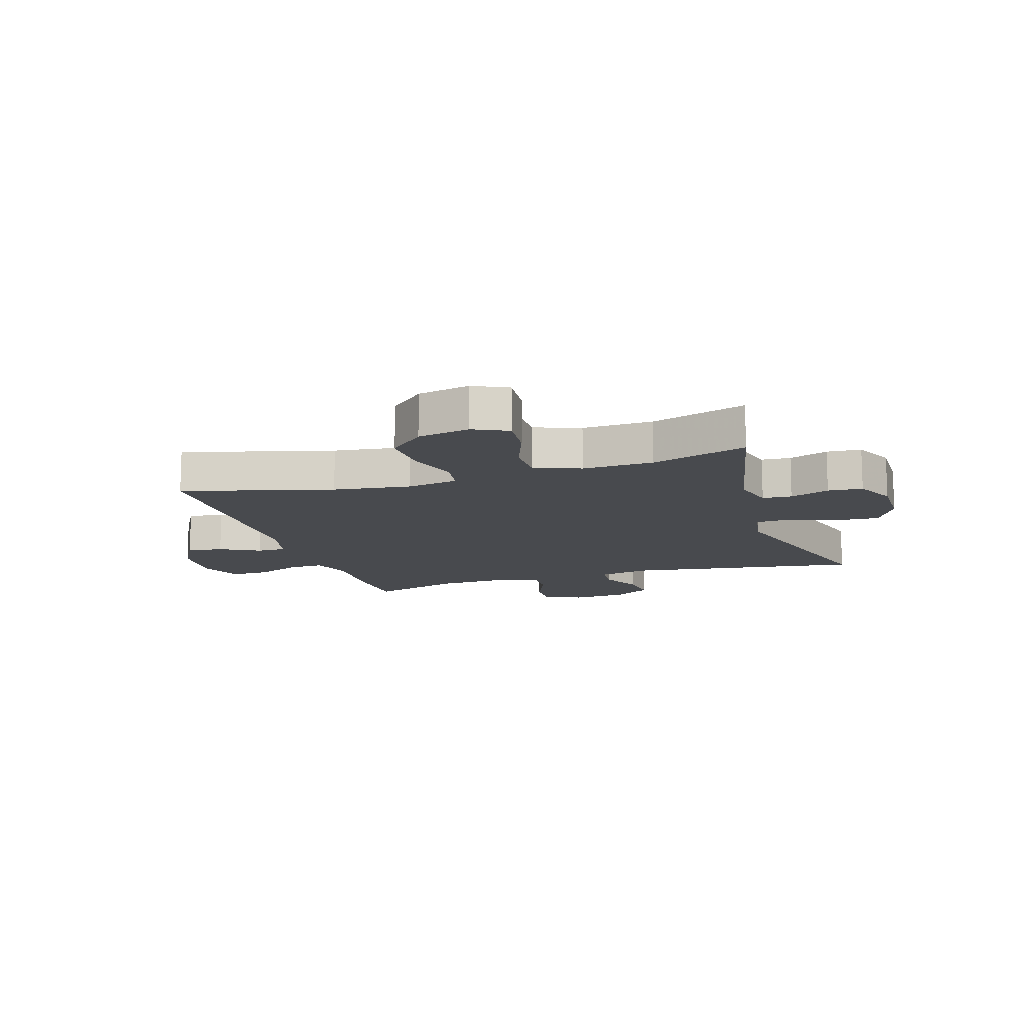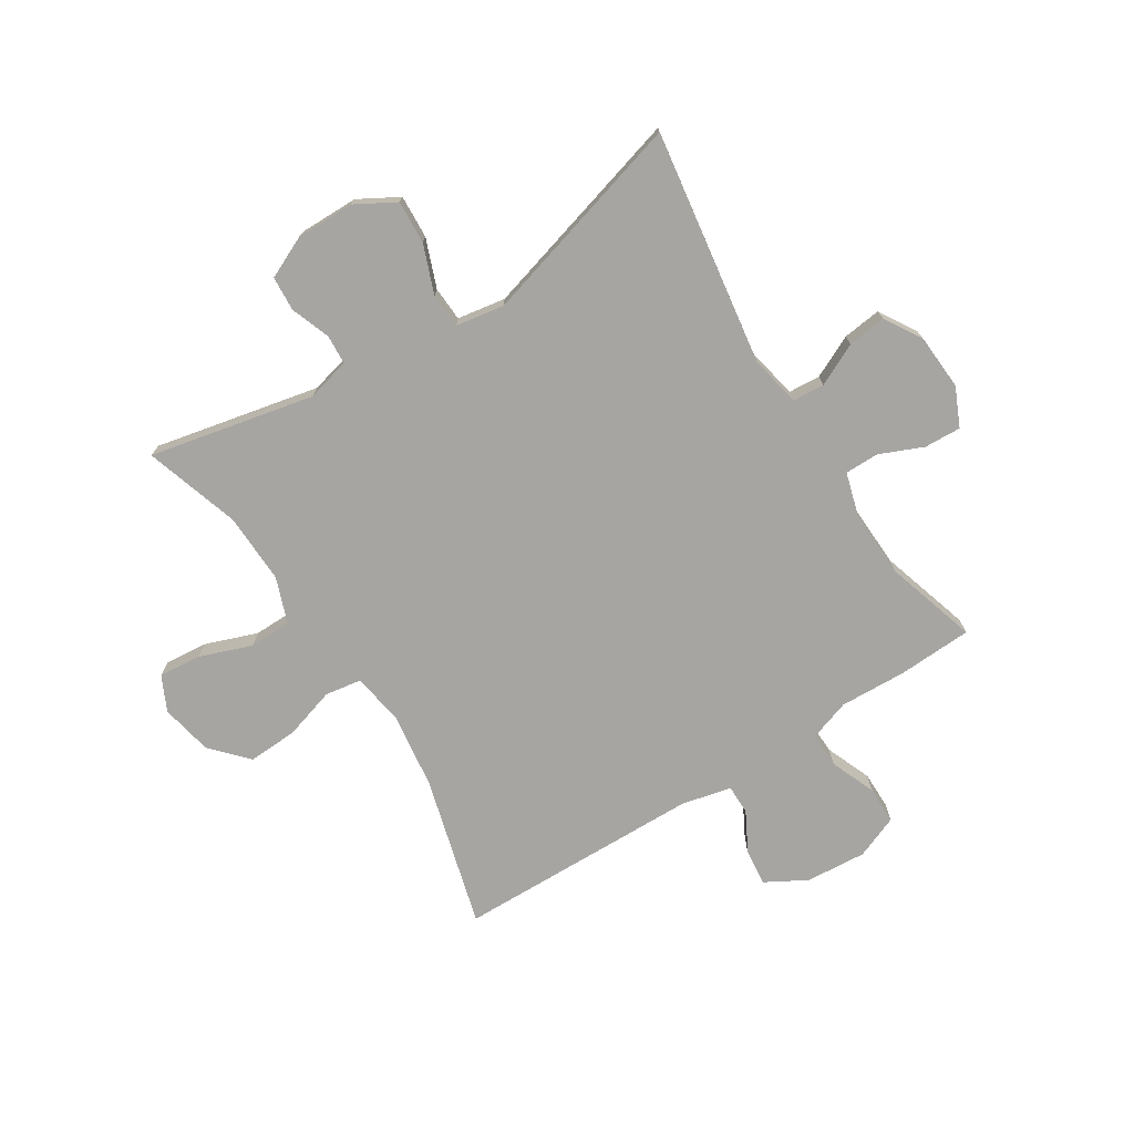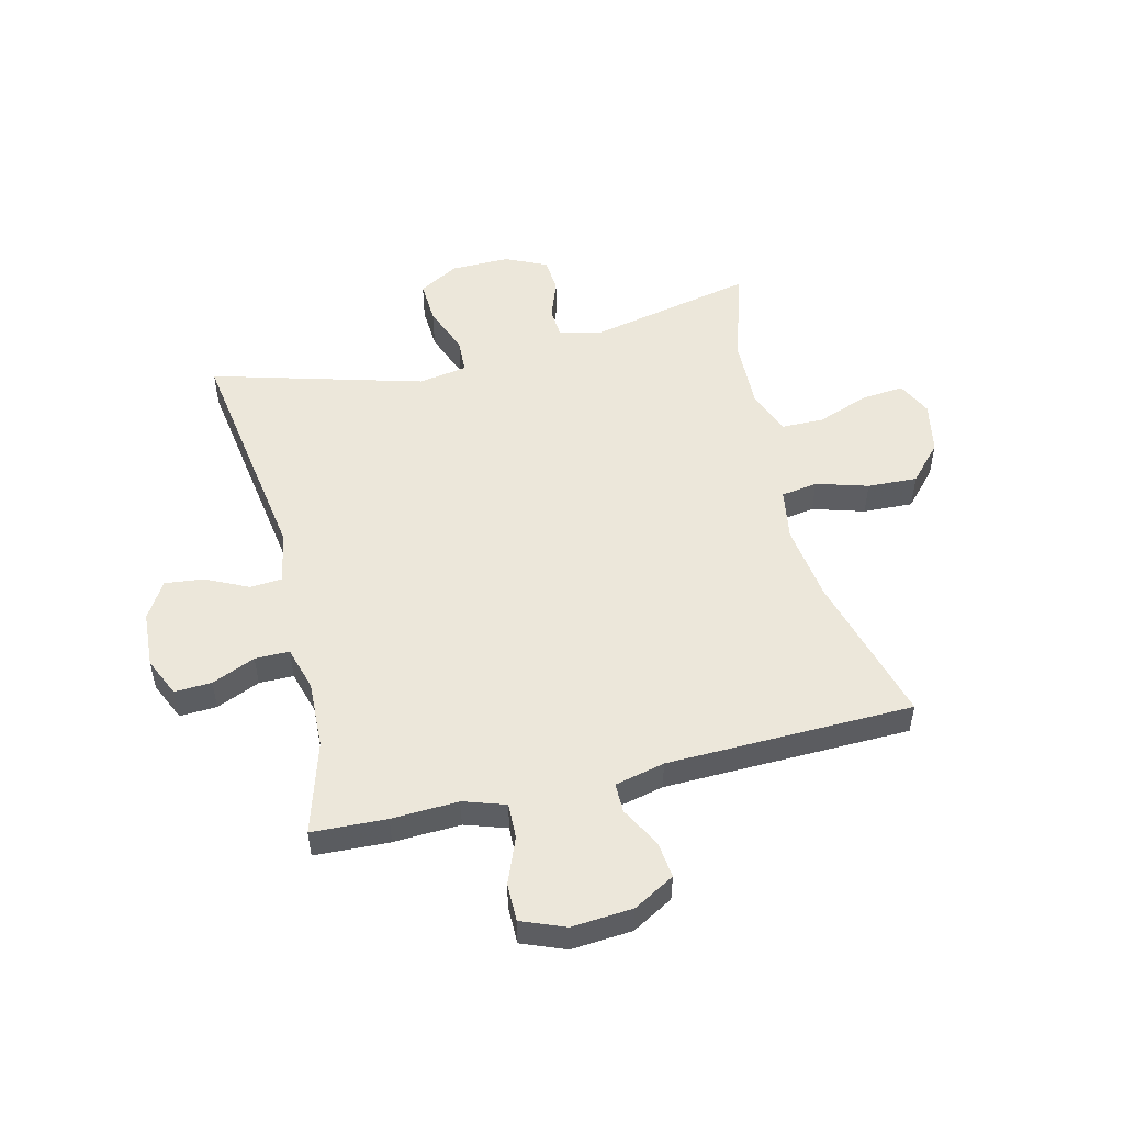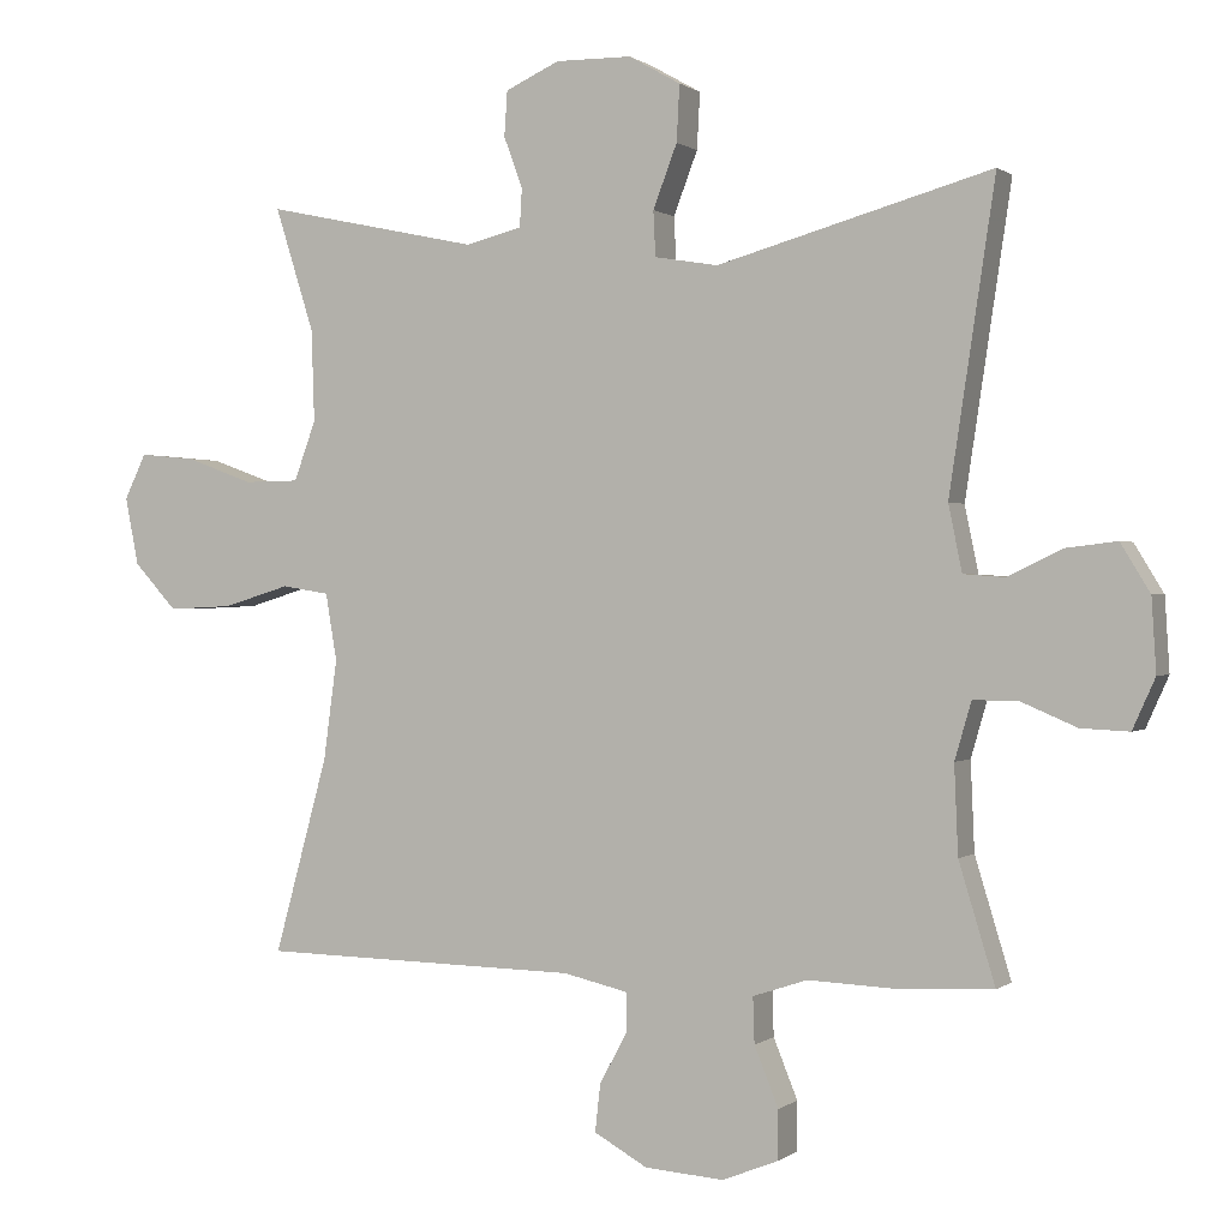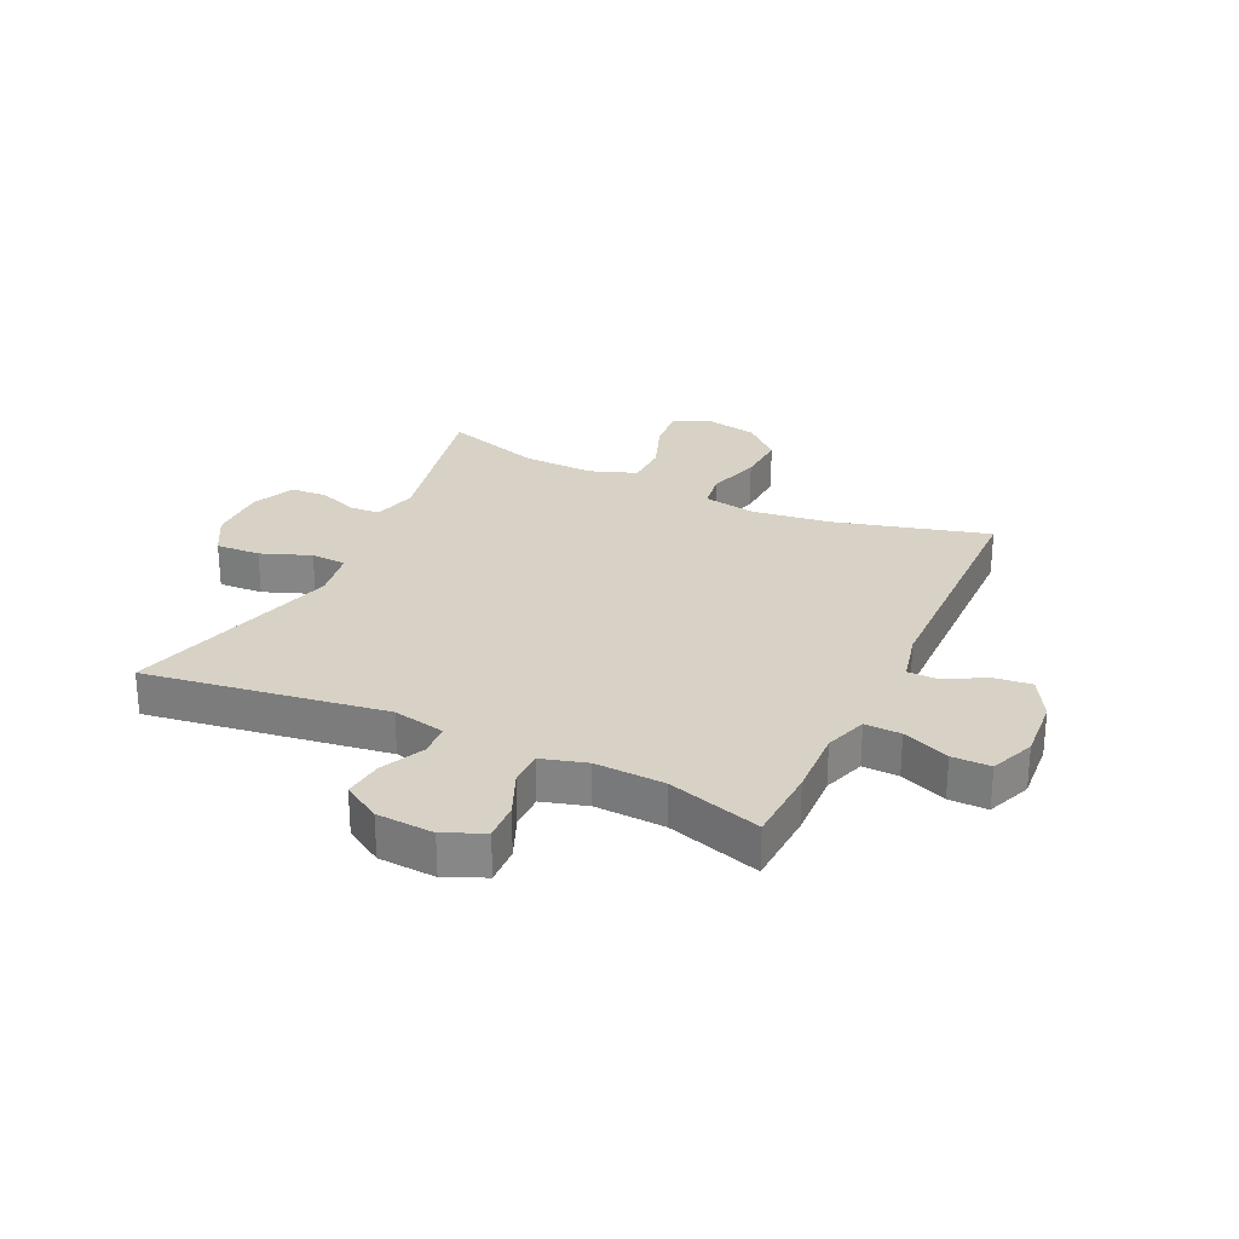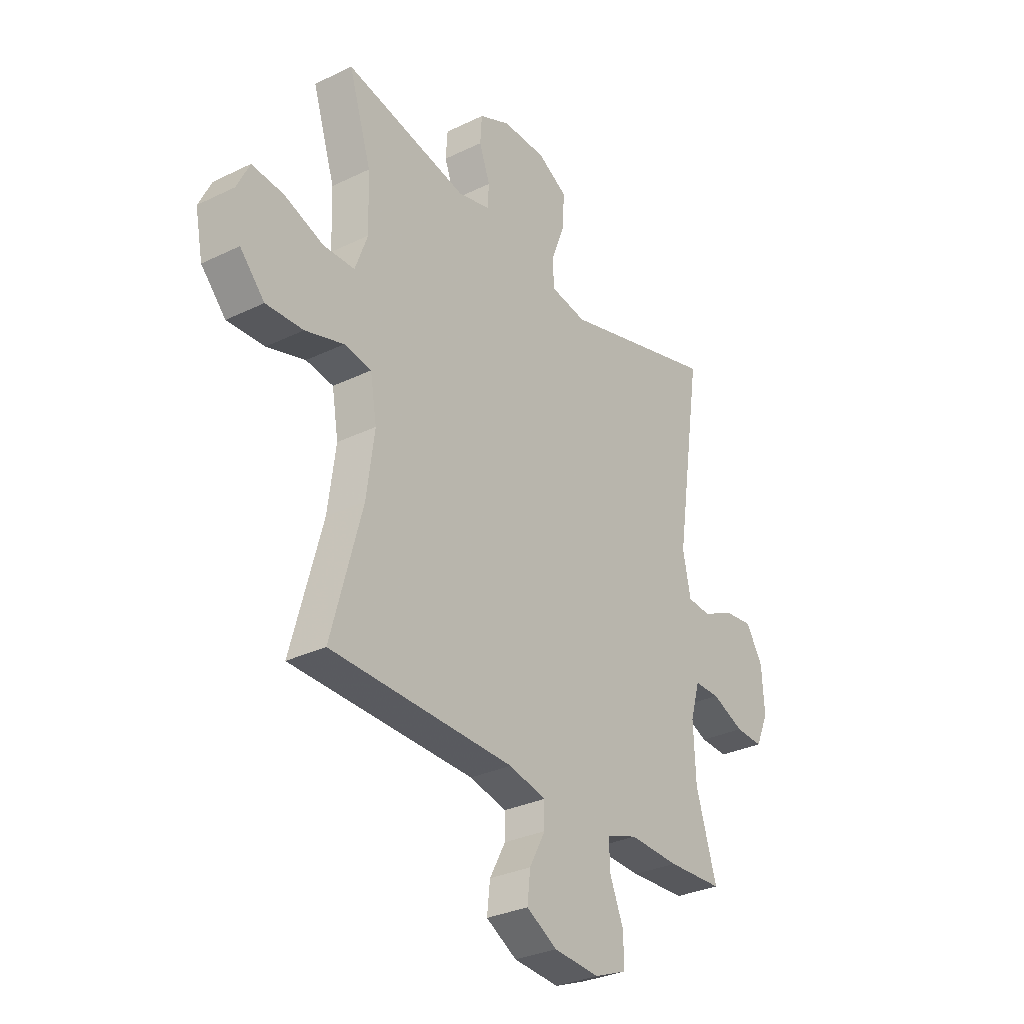
<metadata>
{"format":"obj","ext":"obj","renderer":"f3d","projection":"perspective","resolution":1024,"background":"white","views":[{"elev":-12.8,"azim":-72.4,"up":"+Y"},{"elev":-73.9,"azim":32.3,"up":"+Y"},{"elev":51.7,"azim":166.2,"up":"+Y"},{"elev":0.4,"azim":23.3,"up":"+Z"},{"elev":27.4,"azim":115.3,"up":"+Y"},{"elev":-30.9,"azim":-55.1,"up":"+Z"}]}
</metadata>
<code>
v -0.5 0.07 -0.5
v -0.429 0.07 -0.24
v -0.411 0.07 -0.107
v -0.426 0.07 -0.018
v -0.489 0.07 -0.008
v -0.578 0.07 -0.035
v -0.664 0.07 -0.039
v -0.721 0.07 0.023
v -0.739 0.07 0.113
v -0.71 0.07 0.173
v -0.636 0.07 0.166
v -0.546 0.07 0.133
v -0.473 0.07 0.134
v -0.444 0.07 0.213
v -0.448 0.07 0.335
v -0.5 0.07 0.5
v -0.215 0.07 0.439
v -0.14 0.07 0.458
v -0.137 0.07 0.509
v -0.162 0.07 0.577
v -0.158 0.07 0.637
v -0.086 0.07 0.67
v 0.015 0.07 0.669
v 0.084 0.07 0.63
v 0.08 0.07 0.555
v 0.048 0.07 0.471
v 0.051 0.07 0.411
v 0.135 0.07 0.397
v 0.5 0.07 0.5
v 0.439 0.07 0.094
v 0.457 0.07 0.006
v 0.512 0.07 0.002
v 0.585 0.07 0.037
v 0.652 0.07 0.045
v 0.691 0.07 -0.019
v 0.697 0.07 -0.116
v 0.667 0.07 -0.183
v 0.603 0.07 -0.18
v 0.528 0.07 -0.148
v 0.469 0.07 -0.148
v 0.447 0.07 -0.224
v 0.452 0.07 -0.342
v 0.5 0.07 -0.5
v 0.371 0.07 -0.506
v 0.256 0.07 -0.501
v 0.184 0.07 -0.525
v 0.186 0.07 -0.586
v 0.218 0.07 -0.665
v 0.218 0.07 -0.73
v 0.143 0.07 -0.76
v 0.038 0.07 -0.752
v -0.033 0.07 -0.712
v -0.026 0.07 -0.649
v 0.011 0.07 -0.58
v 0.011 0.07 -0.529
v -0.075 0.07 -0.509
v -0.5 0 -0.5
v -0.429 0 -0.24
v -0.411 0 -0.107
v -0.426 0 -0.018
v -0.489 0 -0.008
v -0.578 0 -0.035
v -0.664 0 -0.039
v -0.721 0 0.023
v -0.739 0 0.113
v -0.71 0 0.173
v -0.636 0 0.166
v -0.546 0 0.133
v -0.473 0 0.134
v -0.444 0 0.213
v -0.448 0 0.335
v -0.5 0 0.5
v -0.215 0 0.439
v -0.14 0 0.458
v -0.137 0 0.509
v -0.162 0 0.577
v -0.158 0 0.637
v -0.086 0 0.67
v 0.015 0 0.669
v 0.084 0 0.63
v 0.08 0 0.555
v 0.048 0 0.471
v 0.051 0 0.411
v 0.135 0 0.397
v 0.5 0 0.5
v 0.439 0 0.094
v 0.457 0 0.006
v 0.512 0 0.002
v 0.585 0 0.037
v 0.652 0 0.045
v 0.691 0 -0.019
v 0.697 0 -0.116
v 0.667 0 -0.183
v 0.603 0 -0.18
v 0.528 0 -0.148
v 0.469 0 -0.148
v 0.447 0 -0.224
v 0.452 0 -0.342
v 0.5 0 -0.5
v 0.371 0 -0.506
v 0.256 0 -0.501
v 0.184 0 -0.525
v 0.186 0 -0.586
v 0.218 0 -0.665
v 0.218 0 -0.73
v 0.143 0 -0.76
v 0.038 0 -0.752
v -0.033 0 -0.712
v -0.026 0 -0.649
v 0.011 0 -0.58
v 0.011 0 -0.529
v -0.075 0 -0.509
f 51 52 53 54
f 51 54 55
f 50 51 55
f 47 48 49 50
f 46 47 50 55
f 45 46 55 56
f 42 43 44 45
f 41 42 45 56
f 36 37 38 39
f 36 39 40
f 35 36 40
f 32 33 34 35
f 31 32 35 40
f 30 31 40 41
f 28 29 30
f 27 28 30 41
f 23 24 25 26
f 23 26 27
f 22 23 27
f 19 20 21 22
f 18 19 22 27
f 17 18 27 41
f 15 16 17 41
f 9 10 11 12
f 9 12 13
f 8 9 13
f 5 6 7 8
f 5 8 13
f 4 5 13 14
f 41 56 1 2
f 3 4 14 15
f 3 15 41
f 2 3 41
f 110 109 108 107
f 111 110 107
f 111 107 106
f 106 105 104 103
f 111 106 103 102
f 112 111 102 101
f 101 100 99 98
f 112 101 98 97
f 95 94 93 92
f 96 95 92
f 96 92 91
f 91 90 89 88
f 96 91 88 87
f 97 96 87 86
f 86 85 84
f 97 86 84 83
f 82 81 80 79
f 83 82 79
f 83 79 78
f 78 77 76 75
f 83 78 75 74
f 97 83 74 73
f 97 73 72 71
f 68 67 66 65
f 69 68 65
f 69 65 64
f 64 63 62 61
f 69 64 61
f 70 69 61 60
f 58 57 112 97
f 71 70 60 59
f 97 71 59
f 97 59 58
f 1 57 58 2
f 2 58 59 3
f 3 59 60 4
f 4 60 61 5
f 5 61 62 6
f 6 62 63 7
f 7 63 64 8
f 8 64 65 9
f 9 65 66 10
f 10 66 67 11
f 11 67 68 12
f 12 68 69 13
f 13 69 70 14
f 14 70 71 15
f 15 71 72 16
f 16 72 73 17
f 17 73 74 18
f 18 74 75 19
f 19 75 76 20
f 20 76 77 21
f 21 77 78 22
f 22 78 79 23
f 23 79 80 24
f 24 80 81 25
f 25 81 82 26
f 26 82 83 27
f 27 83 84 28
f 28 84 85 29
f 29 85 86 30
f 30 86 87 31
f 31 87 88 32
f 32 88 89 33
f 33 89 90 34
f 34 90 91 35
f 35 91 92 36
f 36 92 93 37
f 37 93 94 38
f 38 94 95 39
f 39 95 96 40
f 40 96 97 41
f 41 97 98 42
f 42 98 99 43
f 43 99 100 44
f 44 100 101 45
f 45 101 102 46
f 46 102 103 47
f 47 103 104 48
f 48 104 105 49
f 49 105 106 50
f 50 106 107 51
f 51 107 108 52
f 52 108 109 53
f 53 109 110 54
f 54 110 111 55
f 55 111 112 56
f 56 112 57 1

</code>
